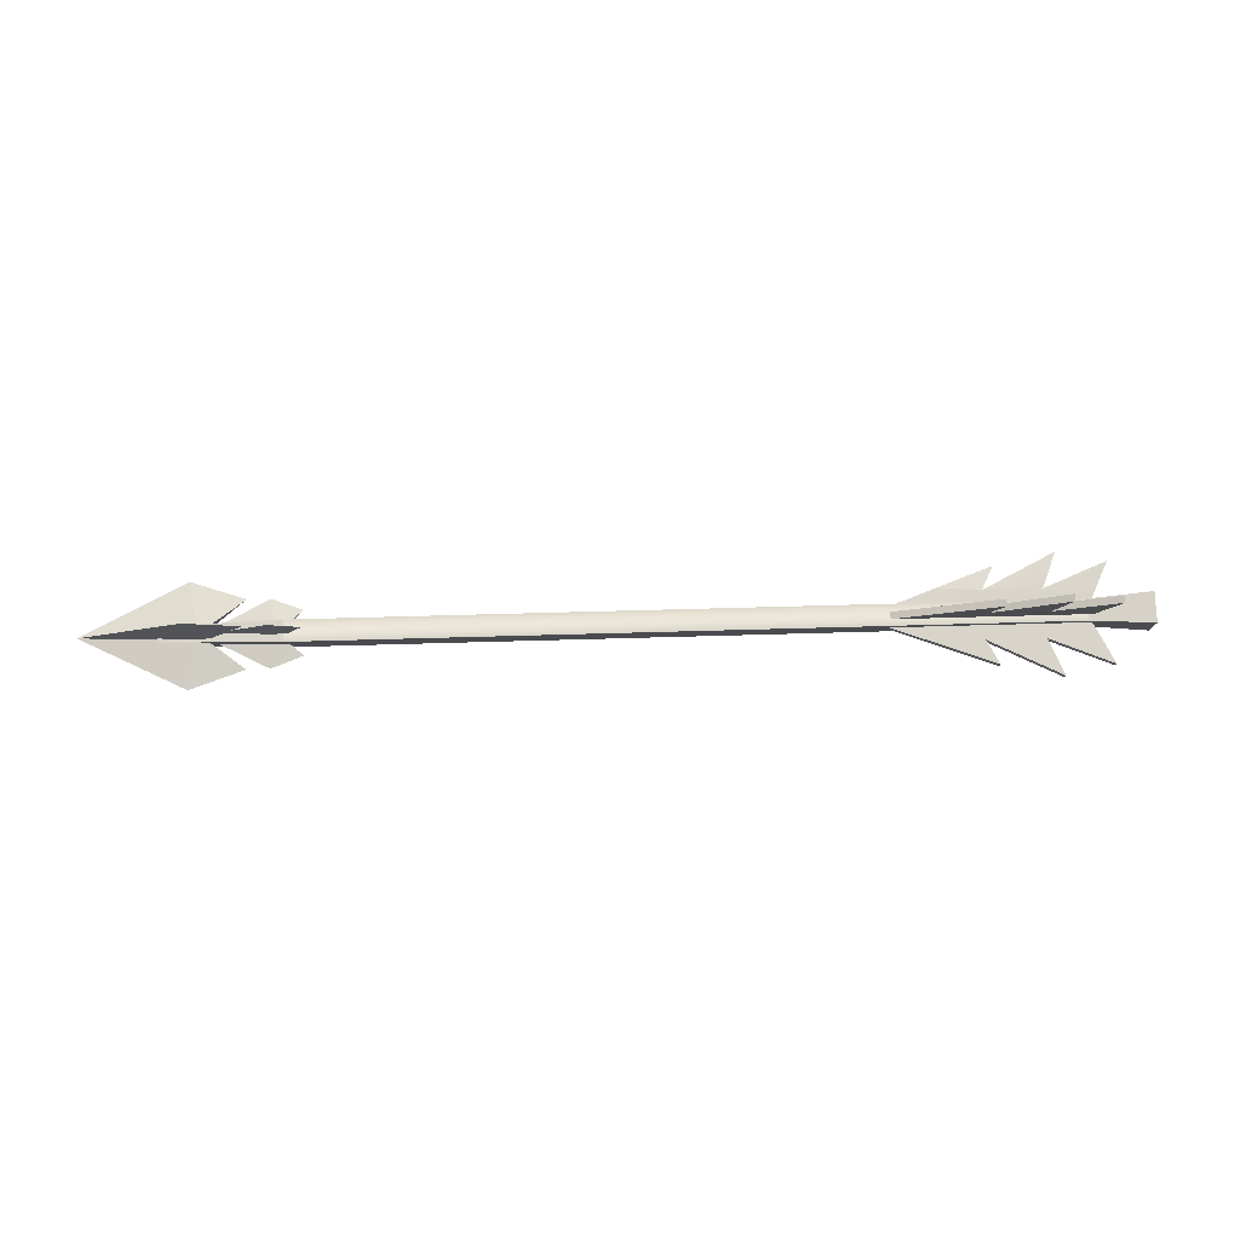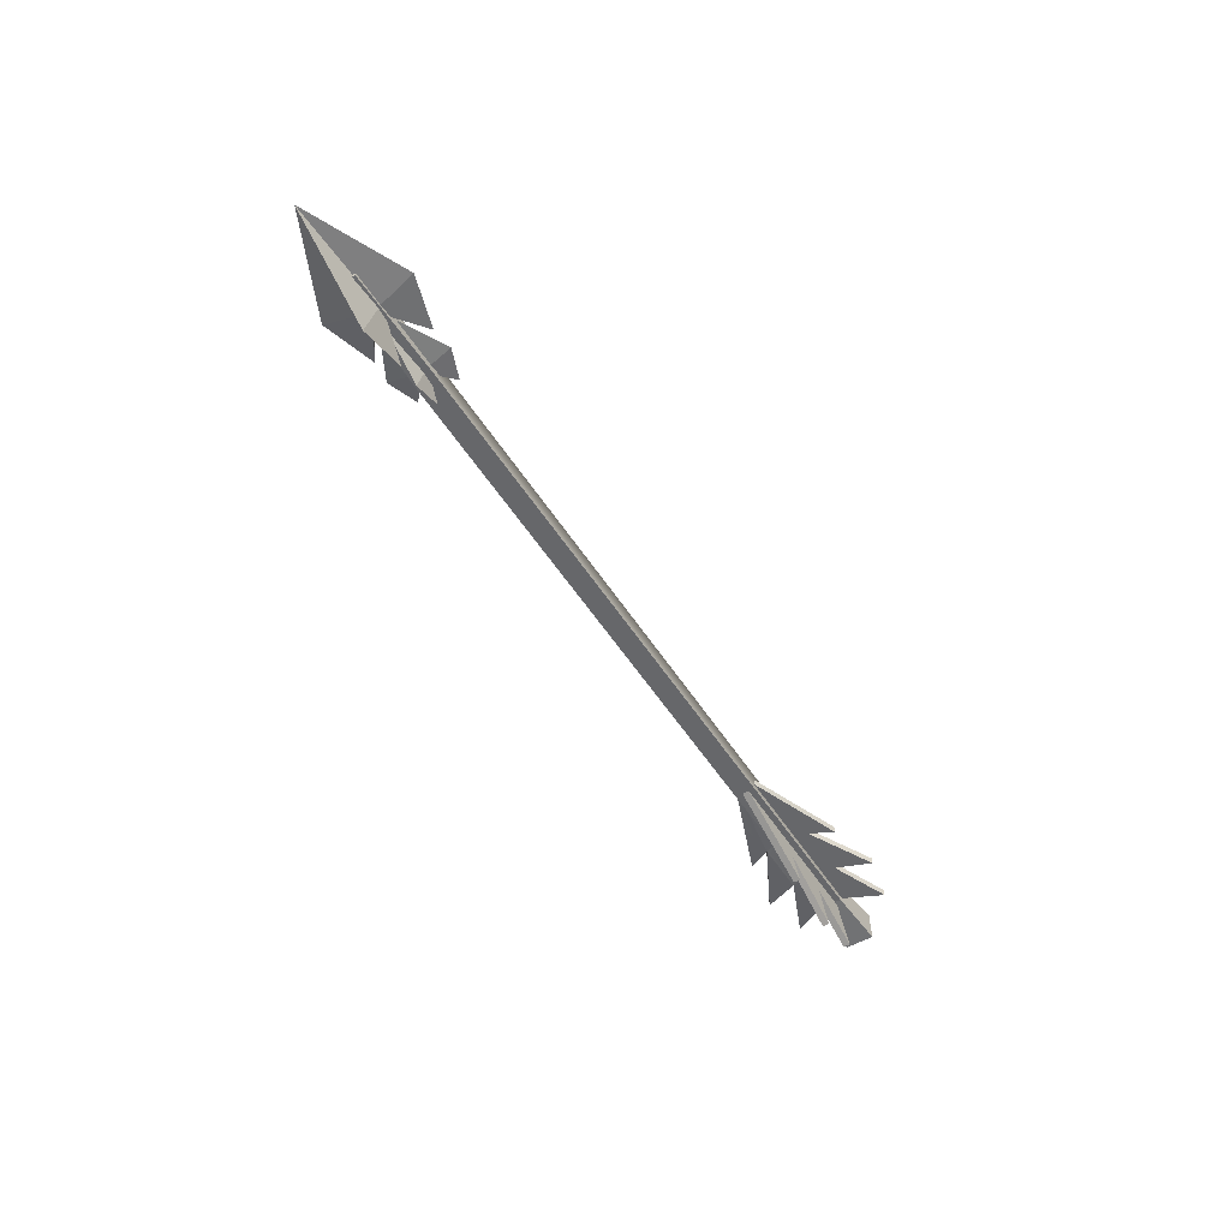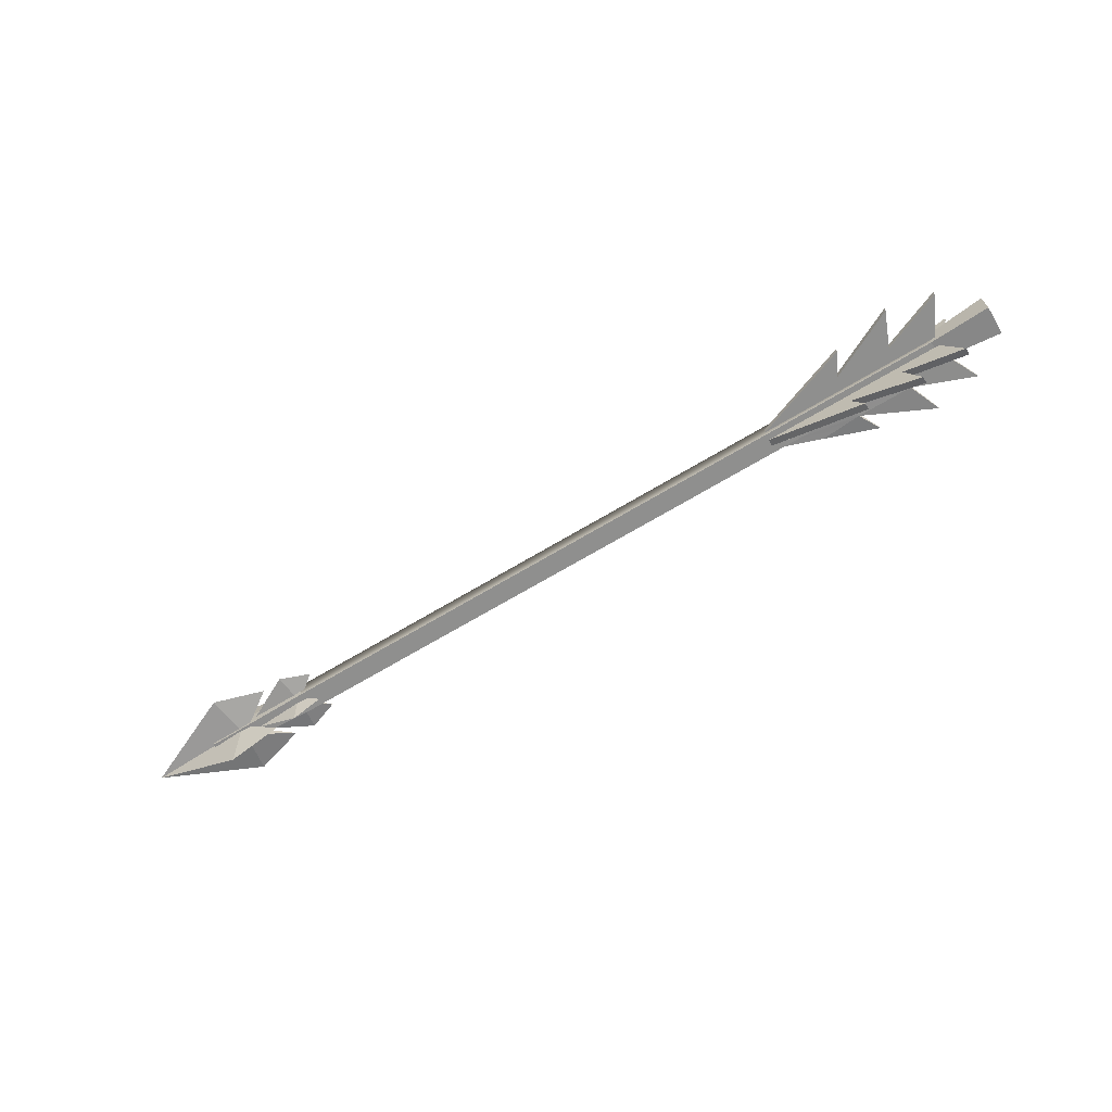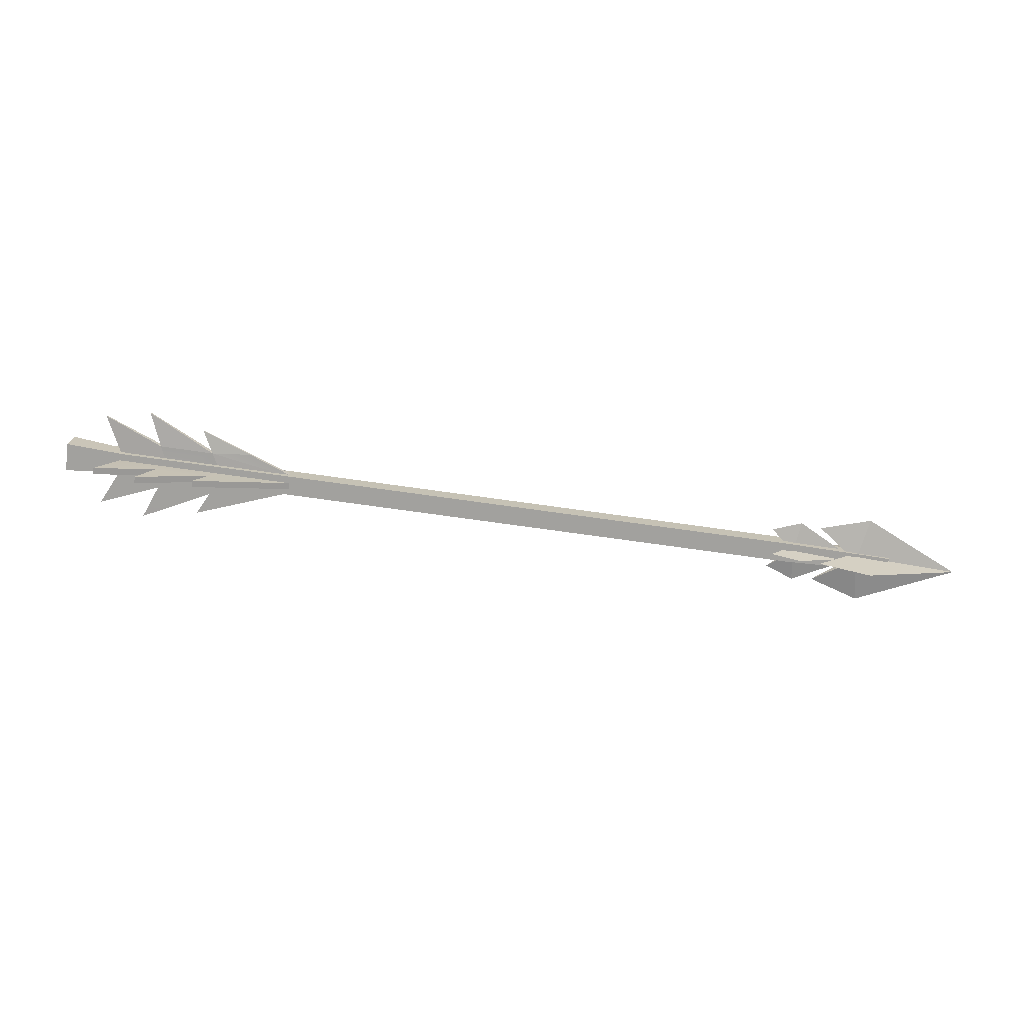
<metadata>
{"format":"obj","ext":"obj","renderer":"f3d","projection":"perspective","resolution":1024,"background":"white","views":[{"elev":-14.0,"azim":178.1,"up":"+Y"},{"elev":-53.7,"azim":121.2,"up":"+Y"},{"elev":-64.0,"azim":-149.0,"up":"+Y"},{"elev":-72.0,"azim":-7.4,"up":"+Y"}]}
</metadata>
<code>
g druidArrow
v 1.242 -0.04227 0.04546
v 1.307 -0.03379 0.0005629
v 1.321 -0.04502 0.0695
v 1.307 -0.03379 0.0005629
v 1.242 -0.04226 -0.04418
v 1.32 -0.04502 -0.06841
v 1.471 -0.05028 0.0003588
v 1.321 -0.04502 0.0695
v 1.307 -0.03379 0.0005629
v 1.32 -0.04502 -0.06841
v 1.471 -0.05028 0.0003588
v 1.307 -0.03379 0.0005629
v 1.242 -0.04227 0.04546
v 1.321 -0.04502 0.0695
v 1.307 -0.05531 0.0005629
v 1.307 -0.05531 0.0005629
v 1.32 -0.04502 -0.06841
v 1.242 -0.04226 -0.04418
v 1.471 -0.05028 0.0003588
v 1.307 -0.05531 0.0005629
v 1.321 -0.04502 0.0695
v 1.32 -0.04502 -0.06841
v 1.307 -0.05531 0.0005629
v 1.471 -0.05028 0.0003588
v 1.307 -0.05531 0.0005629
v 1.307 -0.03379 0.0005629
v 1.242 -0.04227 0.04546
v 1.242 -0.04226 -0.04418
v 1.307 -0.03379 0.0005629
v 1.307 -0.05531 0.0005629
v 0.09033 -0.01767 -0.01488
v -0.003007 -0.02139 -0.02176
v -0.003007 -0.02139 0.02319
v 0.09033 -0.01767 0.01632
v -0.003007 -0.02139 -0.02176
v -0.001489 0.02353 -0.02176
v -0.001489 0.02353 0.02319
v -0.003007 -0.02139 0.02319
v -0.001489 0.02353 -0.02176
v 0.09138 0.01351 -0.01488
v 0.09138 0.01351 0.01632
v -0.001489 0.02353 0.02319
v 1.361 -0.03543 -0.0104
v 1.36 -0.05764 -0.0104
v 1.36 -0.05764 0.01183
v 1.361 -0.03543 0.01183
v 0.09033 -0.01767 0.01632
v -0.003007 -0.02139 0.02319
v -0.001489 0.02353 0.02319
v 0.09138 0.01351 0.01632
v 0.09138 0.01351 -0.01488
v -0.001489 0.02353 -0.02176
v -0.003007 -0.02139 -0.02176
v 0.09033 -0.01767 -0.01488
v 1.191 -0.05642 -0.01488
v 0.09033 -0.01767 -0.01488
v 0.09033 -0.01767 0.01632
v 1.191 -0.05642 0.01632
v 1.36 -0.05764 -0.0104
v 1.36 -0.05764 0.01183
v 1.191 -0.05642 0.01632
v 0.09033 -0.01767 0.01632
v 0.09138 0.01351 0.01632
v 1.192 -0.02524 0.01632
v 1.36 -0.05764 0.01183
v 1.361 -0.03543 0.01183
v 0.09138 0.01351 -0.01488
v 0.09033 -0.01767 -0.01488
v 1.191 -0.05642 -0.01488
v 1.192 -0.02524 -0.01488
v 1.361 -0.03543 -0.0104
v 1.192 -0.02524 -0.01488
v 1.36 -0.05764 -0.0104
v 1.192 -0.02524 -0.01488
v 1.361 -0.03543 -0.0104
v 1.361 -0.03543 0.01183
v 1.192 -0.02524 0.01632
v 0.09138 0.01351 -0.01488
v 1.192 -0.02524 -0.01488
v 0.09138 0.01351 0.01632
v 1.241 -0.09183 0.0003588
v 1.307 -0.04475 0.01016
v 1.318 -0.121 0.0003755
v 1.307 -0.04475 0.01016
v 1.244 0.006686 0.0003588
v 1.323 0.03058 0.0003755
v 1.471 -0.05028 0.0003588
v 1.318 -0.121 0.0003755
v 1.307 -0.04475 0.01016
v 1.323 0.03058 0.0003755
v 1.471 -0.05028 0.0003588
v 1.307 -0.04475 0.01016
v 1.241 -0.09183 0.0003588
v 1.318 -0.121 0.0003755
v 1.306 -0.04473 -0.01039
v 1.306 -0.04473 -0.01039
v 1.323 0.03058 0.0003755
v 1.244 0.006686 0.0003588
v 1.471 -0.05028 0.0003588
v 1.306 -0.04473 -0.01039
v 1.318 -0.121 0.0003755
v 1.323 0.03058 0.0003755
v 1.306 -0.04473 -0.01039
v 1.471 -0.05028 0.0003588
v 1.306 -0.04473 -0.01039
v 1.307 -0.04475 0.01016
v 1.241 -0.09183 0.0003588
v 1.244 0.006686 0.0003588
v 1.307 -0.04475 0.01016
v 1.306 -0.04473 -0.01039
v 1.165 -0.03963 0.03252
v 1.202 -0.03398 0.0005583
v 1.21 -0.04122 0.04963
v 1.202 -0.03398 0.0005583
v 1.165 -0.03963 -0.03129
v 1.21 -0.04122 -0.04854
v 1.304 -0.04448 0.000413
v 1.21 -0.04122 0.04963
v 1.202 -0.03398 0.0005583
v 1.21 -0.04122 -0.04854
v 1.304 -0.04448 0.000413
v 1.202 -0.03398 0.0005583
v 1.165 -0.03963 0.03252
v 1.21 -0.04122 0.04963
v 1.202 -0.04791 0.0005583
v 1.202 -0.04791 0.0005583
v 1.21 -0.04122 -0.04854
v 1.165 -0.03963 -0.03129
v 1.304 -0.04448 0.000413
v 1.202 -0.04791 0.0005583
v 1.21 -0.04122 0.04963
v 1.21 -0.04122 -0.04854
v 1.202 -0.04791 0.0005583
v 1.304 -0.04448 0.000413
v 1.202 -0.04791 0.0005583
v 1.202 -0.03398 0.0005583
v 1.165 -0.03963 0.03252
v 1.165 -0.03963 -0.03129
v 1.202 -0.03398 0.0005583
v 1.202 -0.04791 0.0005583
v 1.163 -0.07171 0.000413
v 1.202 -0.04108 0.007394
v 1.208 -0.0904 0.000425
v 1.202 -0.04108 0.007394
v 1.166 -0.00794 0.000413
v 1.211 0.007717 0.000425
v 1.304 -0.04448 0.000413
v 1.208 -0.0904 0.000425
v 1.202 -0.04108 0.007394
v 1.211 0.007717 0.000425
v 1.304 -0.04448 0.000413
v 1.202 -0.04108 0.007394
v 1.163 -0.07171 0.000413
v 1.208 -0.0904 0.000425
v 1.202 -0.04107 -0.007237
v 1.202 -0.04107 -0.007237
v 1.211 0.007717 0.000425
v 1.166 -0.00794 0.000413
v 1.304 -0.04448 0.000413
v 1.202 -0.04107 -0.007237
v 1.208 -0.0904 0.000425
v 1.211 0.007717 0.000425
v 1.202 -0.04107 -0.007237
v 1.304 -0.04448 0.000413
v 1.202 -0.04107 -0.007237
v 1.202 -0.04108 0.007394
v 1.163 -0.07171 0.000413
v 1.166 -0.00794 0.000413
v 1.202 -0.04108 0.007394
v 1.202 -0.04107 -0.007237
v 0.0569 0.07188 -0.001426
v 0.0569 0.07188 0.001457
v 0.09041 -0.003102 0.005278
v 0.09041 -0.003102 -0.005165
v 0.09041 -0.003102 -0.005165
v 0.09041 -0.003102 0.005278
v 0.05192 -0.07565 0.005278
v 0.05192 -0.07565 -0.005165
v 0.0569 0.07188 0.001457
v 0.1488 0.03041 0.005222
v 0.1619 -0.005553 0.005222
v 0.09041 -0.003102 0.005278
v 0.1463 -0.04072 0.005222
v 0.05192 -0.07565 0.005278
v 0.2315 -0.04331 0.005165
v 0.2504 -0.008617 0.005165
v 0.2342 0.02714 0.005165
v 0.123 -0.09309 0.005165
v 0.2963 0.03058 0.002811
v 0.3752 -0.01284 0.005165
v 0.3756 -0.002048 0.005165
v 0.3748 -0.02364 0.005165
v 0.2935 -0.0509 0.005165
v 0.2123 -0.07817 0.005165
v 0.129 0.08432 0.001426
v 0.2342 0.02714 0.005165
v 0.05192 -0.07565 -0.005165
v 0.05192 -0.07565 0.005278
v 0.1463 -0.04072 0.005222
v 0.1463 -0.04072 -0.005222
v 0.09041 -0.003102 -0.005165
v 0.05192 -0.07565 -0.005165
v 0.1463 -0.04072 -0.005222
v 0.1619 -0.005553 -0.005222
v 0.1488 0.03041 -0.005222
v 0.0569 0.07188 -0.001426
v 0.2315 -0.04331 -0.005278
v 0.2504 -0.008617 -0.005278
v 0.2342 0.02714 -0.005278
v 0.123 -0.09309 -0.005278
v 0.2963 0.03058 -0.002924
v 0.3752 -0.01284 -0.005278
v 0.3756 -0.002048 -0.005278
v 0.3748 -0.02364 -0.005278
v 0.2935 -0.0509 -0.005278
v 0.2123 -0.07817 -0.005278
v 0.2342 0.02714 -0.005278
v 0.129 0.08432 -0.001457
v 0.1488 0.03041 0.005222
v 0.0569 0.07188 0.001457
v 0.0569 0.07188 -0.001426
v 0.1488 0.03041 -0.005222
v 0.129 0.08432 -0.001457
v 0.129 0.08432 0.001426
v 0.1488 0.03041 0.005222
v 0.1488 0.03041 -0.005222
v 0.1619 -0.005553 -0.005222
v 0.1619 -0.005553 0.005222
v 0.1619 -0.005553 -0.005222
v 0.1619 -0.005553 0.005222
v 0.1463 -0.04072 0.005222
v 0.1463 -0.04072 -0.005222
v 0.123 -0.09309 -0.005278
v 0.123 -0.09309 0.005165
v 0.123 -0.09309 -0.005278
v 0.123 -0.09309 0.005165
v 0.2315 -0.04331 0.005165
v 0.123 -0.09309 -0.005278
v 0.2315 -0.04331 0.005165
v 0.2315 -0.04331 -0.005278
v 0.2342 0.02714 0.005165
v 0.129 0.08432 0.001426
v 0.129 0.08432 -0.001457
v 0.2342 0.02714 -0.005278
v 0.3756 -0.002048 -0.005278
v 0.3756 -0.002048 0.005165
v 0.2963 0.03058 0.002811
v 0.2963 0.03058 -0.002924
v 0.217 0.0632 -0.001457
v 0.217 0.0632 0.001426
v 0.2342 0.02714 -0.005278
v 0.2342 0.02714 0.005165
v 0.2504 -0.008617 0.005165
v 0.2504 -0.008617 -0.005278
v 0.217 0.0632 -0.001457
v 0.217 0.0632 0.001426
v 0.3752 -0.01284 -0.005278
v 0.3752 -0.01284 0.005165
v 0.3756 -0.002048 0.005165
v 0.3756 -0.002048 -0.005278
v 0.3748 -0.02364 -0.005278
v 0.3748 -0.02364 0.005165
v 0.2935 -0.0509 -0.005278
v 0.2935 -0.0509 0.005165
v 0.3748 -0.02364 0.005165
v 0.3748 -0.02364 -0.005278
v 0.2123 -0.07817 -0.005278
v 0.2123 -0.07817 0.005165
v 0.2504 -0.008617 -0.005278
v 0.2504 -0.008617 0.005165
v 0.2315 -0.04331 0.005165
v 0.2315 -0.04331 -0.005278
v 0.2123 -0.07817 -0.005278
v 0.2123 -0.07817 0.005165
v 0.2963 0.03058 -0.002924
v 0.217 0.0632 -0.001457
v 0.2342 0.02714 -0.005278
v 0.217 0.0632 0.001426
v 0.2963 0.03058 0.002811
v 0.2342 0.02714 0.005165
v 0.05437 -0.0004582 0.07381
v 0.05427 -0.00334 0.07381
v 0.09023 -0.008418 4.181e-05
v 0.09059 0.002019 4.181e-05
v 0.09059 0.002019 4.181e-05
v 0.09023 -0.008418 4.181e-05
v 0.05431 -0.007164 -0.07381
v 0.05468 0.003273 -0.07381
v 0.05427 -0.00334 0.07381
v 0.1474 -0.01036 0.03557
v 0.1618 -0.01086 8.88e-05
v 0.05427 -0.00334 0.07381
v 0.1618 -0.01086 8.88e-05
v 0.09023 -0.008418 4.181e-05
v 0.2328 -0.01328 0.03528
v 0.2502 -0.01389 0.0001132
v 0.1474 -0.01036 0.03557
v 0.1473 -0.01036 -0.03561
v 0.05431 -0.007164 -0.07381
v 0.09023 -0.008418 4.181e-05
v 0.1618 -0.01086 8.88e-05
v 0.2326 -0.01328 -0.03522
v 0.2502 -0.01389 0.0001132
v 0.1259 -0.009551 -0.08875
v 0.05468 0.003273 -0.07381
v 0.05431 -0.007164 -0.07381
v 0.1473 -0.01036 -0.03561
v 0.1477 8.17e-05 -0.03561
v 0.09059 0.002019 4.181e-05
v 0.05468 0.003273 -0.07381
v 0.1477 8.17e-05 -0.03561
v 0.1621 -0.0004231 8.88e-05
v 0.2329 -0.00284 -0.03522
v 0.2506 -0.003456 0.0001132
v 0.1263 0.0008858 -0.08875
v 0.09059 0.002019 4.181e-05
v 0.1621 -0.0004231 8.88e-05
v 0.1478 7.865e-05 0.03557
v 0.2331 -0.002847 0.03528
v 0.2506 -0.003456 0.0001132
v 0.09059 0.002019 4.181e-05
v 0.1478 7.865e-05 0.03557
v 0.05437 -0.0004582 0.07381
v 0.1474 -0.01036 0.03557
v 0.05427 -0.00334 0.07381
v 0.05437 -0.0004582 0.07381
v 0.1478 7.865e-05 0.03557
v 0.126 -0.002926 0.08875
v 0.1259 -0.005808 0.08875
v 0.1474 -0.01036 0.03557
v 0.1478 7.865e-05 0.03557
v 0.1621 -0.0004231 8.88e-05
v 0.1618 -0.01086 8.88e-05
v 0.1621 -0.0004231 8.88e-05
v 0.1618 -0.01086 8.88e-05
v 0.1473 -0.01036 -0.03561
v 0.1477 8.17e-05 -0.03561
v 0.1263 0.0008858 -0.08875
v 0.1259 -0.009551 -0.08875
v 0.1259 -0.005808 0.08875
v 0.2328 -0.01328 0.03528
v 0.1474 -0.01036 0.03557
v 0.2948 -0.01309 0.04088
v 0.375 -0.01825 0.01105
v 0.1263 0.0008858 -0.08875
v 0.1259 -0.009551 -0.08875
v 0.2326 -0.01328 -0.03522
v 0.2329 -0.00284 -0.03522
v 0.1478 7.865e-05 0.03557
v 0.2331 -0.002847 0.03528
v 0.126 -0.002926 0.08875
v 0.3754 -0.007813 0.01105
v 0.295 -0.007362 0.04088
v 0.2328 -0.01328 0.03528
v 0.1259 -0.005808 0.08875
v 0.126 -0.002926 0.08875
v 0.2331 -0.002847 0.03528
v 0.375 -0.01825 0.0002457
v 0.2502 -0.01389 0.0001132
v 0.2328 -0.01328 0.03528
v 0.375 -0.01825 0.01105
v 0.375 -0.01825 -0.01055
v 0.2948 -0.01545 -0.04064
v 0.2326 -0.01328 -0.03522
v 0.2326 -0.01328 -0.03522
v 0.2502 -0.01389 0.0001132
v 0.375 -0.01825 -0.01055
v 0.375 -0.01825 0.0002457
v 0.2948 -0.01545 -0.04064
v 0.2146 -0.01265 -0.07072
v 0.2331 -0.002847 0.03528
v 0.2506 -0.003456 0.0001132
v 0.3754 -0.007813 0.0002454
v 0.3754 -0.007813 0.01105
v 0.3754 -0.007813 -0.01055
v 0.2329 -0.00284 -0.03522
v 0.2149 -0.002211 -0.07072
v 0.2951 -0.005012 -0.04064
v 0.2329 -0.00284 -0.03522
v 0.2951 -0.005012 -0.04064
v 0.3754 -0.007813 -0.01055
v 0.3754 -0.007813 0.01105
v 0.375 -0.01825 0.01105
v 0.2948 -0.01309 0.04088
v 0.295 -0.007362 0.04088
v 0.2146 -0.006023 0.07072
v 0.2145 -0.008905 0.07072
v 0.2331 -0.002847 0.03528
v 0.2328 -0.01328 0.03528
v 0.2502 -0.01389 0.0001132
v 0.2506 -0.003456 0.0001132
v 0.2146 -0.006023 0.07072
v 0.2145 -0.008905 0.07072
v 0.3754 -0.007813 0.0002454
v 0.375 -0.01825 0.0002457
v 0.375 -0.01825 0.01105
v 0.3754 -0.007813 0.01105
v 0.3754 -0.007813 -0.01055
v 0.375 -0.01825 -0.01055
v 0.2951 -0.005012 -0.04064
v 0.2948 -0.01545 -0.04064
v 0.375 -0.01825 -0.01055
v 0.3754 -0.007813 -0.01055
v 0.2149 -0.002211 -0.07072
v 0.2146 -0.01265 -0.07072
v 0.2506 -0.003456 0.0001132
v 0.2502 -0.01389 0.0001132
v 0.2326 -0.01328 -0.03522
v 0.2329 -0.00284 -0.03522
v 0.2149 -0.002211 -0.07072
v 0.2146 -0.01265 -0.07072
v 0.295 -0.007362 0.04088
v 0.2146 -0.006023 0.07072
v 0.2331 -0.002847 0.03528
v 0.2145 -0.008905 0.07072
v 0.2948 -0.01309 0.04088
v 0.2328 -0.01328 0.03528
g druidArrow_0
f 3 2 1
f 6 5 4
f 9 8 7
f 12 11 10
f 15 14 13
f 18 17 16
f 21 20 19
f 24 23 22
f 27 26 25
f 30 29 28
f 33 32 31
f 34 33 31
f 37 36 35
f 38 37 35
f 41 40 39
f 42 41 39
f 45 44 43
f 46 45 43
f 49 48 47
f 50 49 47
f 53 52 51
f 54 53 51
f 57 56 55
f 58 57 55
f 58 55 59
f 60 58 59
f 63 62 61
f 64 63 61
f 64 61 65
f 66 64 65
f 69 68 67
f 70 69 67
f 69 72 71
f 73 69 71
f 76 75 74
f 77 76 74
f 77 79 78
f 80 77 78
f 83 82 81
f 86 85 84
f 89 88 87
f 92 91 90
f 95 94 93
f 98 97 96
f 101 100 99
f 104 103 102
f 107 106 105
f 110 109 108
f 113 112 111
f 116 115 114
f 119 118 117
f 122 121 120
f 125 124 123
f 128 127 126
f 131 130 129
f 134 133 132
f 137 136 135
f 140 139 138
f 143 142 141
f 146 145 144
f 149 148 147
f 152 151 150
f 155 154 153
f 158 157 156
f 161 160 159
f 164 163 162
f 167 166 165
f 170 169 168
f 173 172 171
f 174 173 171
f 177 176 175
f 178 177 175
f 181 180 179
f 182 181 179
f 181 182 183
f 182 184 183
f 181 183 185
f 186 181 185
f 181 186 187
f 180 181 187
f 183 188 185
f 189 187 186
f 189 186 190
f 190 191 189
f 192 190 186
f 186 193 192
f 186 185 193
f 185 194 193
f 180 196 195
f 199 198 197
f 200 199 197
f 203 202 201
f 204 203 201
f 205 204 201
f 206 205 201
f 207 203 204
f 208 207 204
f 209 208 204
f 205 209 204
f 207 210 203
f 208 209 211
f 212 208 211
f 211 213 212
f 208 212 214
f 214 215 208
f 215 207 208
f 215 216 207
f 218 217 205
f 221 220 219
f 222 221 219
f 225 224 223
f 226 225 223
f 226 227 225
f 227 228 225
f 231 230 229
f 232 231 229
f 232 233 231
f 233 234 231
f 237 236 235
f 240 239 238
f 243 242 241
f 244 243 241
f 247 246 245
f 248 247 245
f 248 249 247
f 249 250 247
f 253 252 251
f 254 253 251
f 251 252 255
f 252 256 255
f 259 258 257
f 260 259 257
f 257 258 261
f 258 262 261
f 265 264 263
f 266 265 263
f 263 264 267
f 264 268 267
f 271 270 269
f 272 271 269
f 272 273 271
f 273 274 271
f 277 276 275
f 280 279 278
f 283 282 281
f 284 283 281
f 287 286 285
f 288 287 285
f 291 290 289
f 294 293 292
f 293 296 295
f 297 293 295
f 300 299 298
f 301 300 298
f 301 298 302
f 303 301 302
f 298 304 302
f 307 306 305
f 308 307 305
f 311 310 309
f 312 311 309
f 313 311 312
f 314 313 312
f 313 315 311
f 318 317 316
f 318 319 317
f 319 320 317
f 323 322 321
f 326 325 324
f 327 326 324
f 330 329 328
f 331 330 328
f 331 332 330
f 332 333 330
f 336 335 334
f 337 336 334
f 337 338 336
f 338 339 336
f 342 341 340
f 344 343 341
f 347 346 345
f 348 347 345
f 351 350 349
f 350 353 352
f 356 355 354
f 357 356 354
f 360 359 358
f 358 361 360
f 364 363 362
f 367 366 365
f 367 368 366
f 365 370 369
f 373 372 371
f 371 374 373
f 372 373 375
f 376 372 375
f 378 377 376
f 381 380 379
f 384 383 382
f 385 384 382
f 385 386 384
f 386 387 384
f 390 389 388
f 391 390 388
f 388 389 392
f 389 393 392
f 396 395 394
f 397 396 394
f 394 395 398
f 395 399 398
f 402 401 400
f 403 402 400
f 400 401 404
f 401 405 404
f 408 407 406
f 409 408 406
f 409 410 408
f 410 411 408
f 414 413 412
f 417 416 415

</code>
